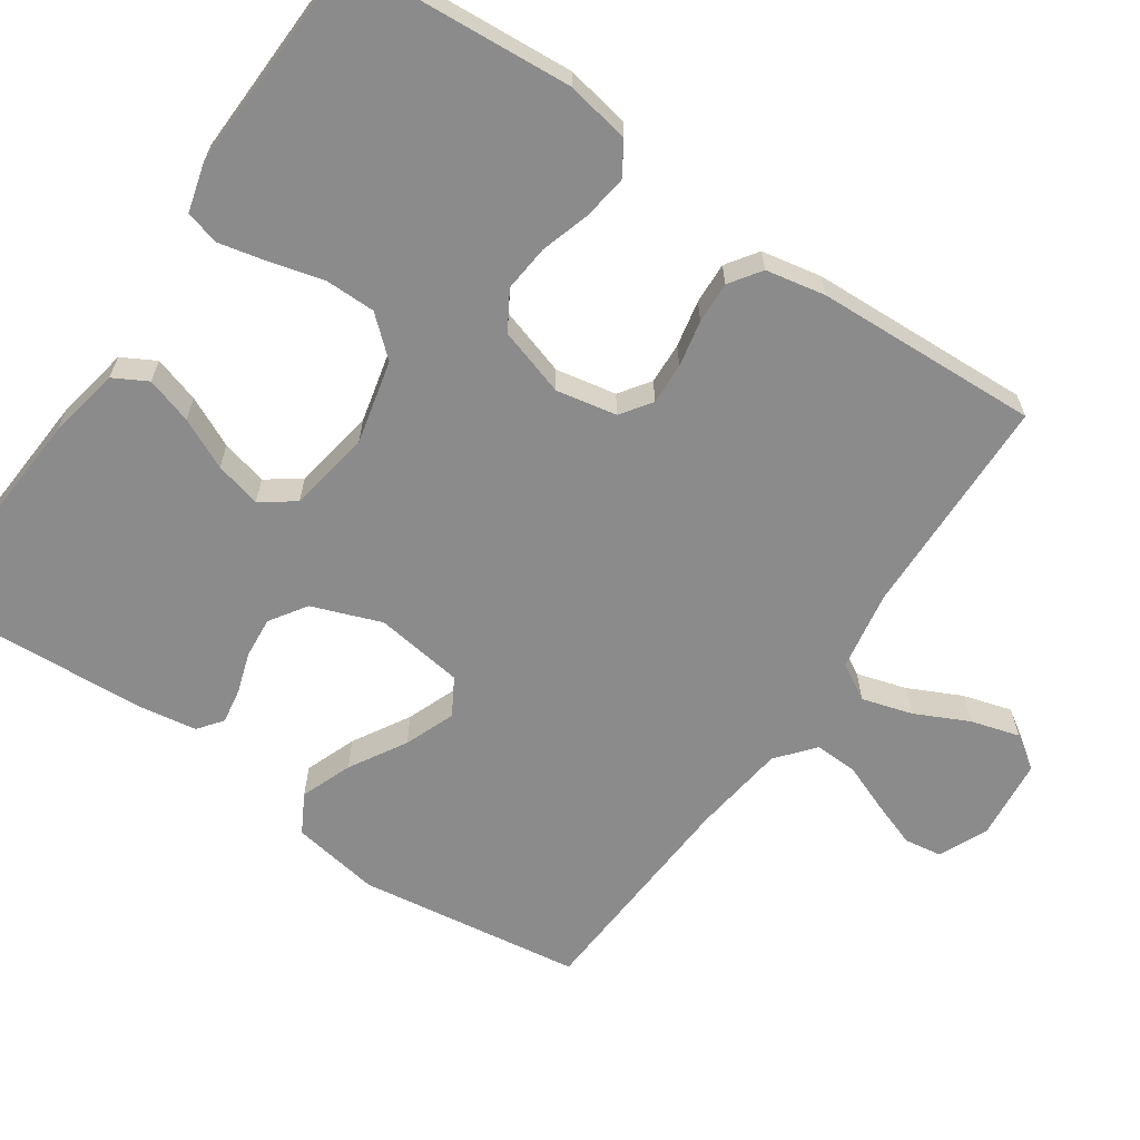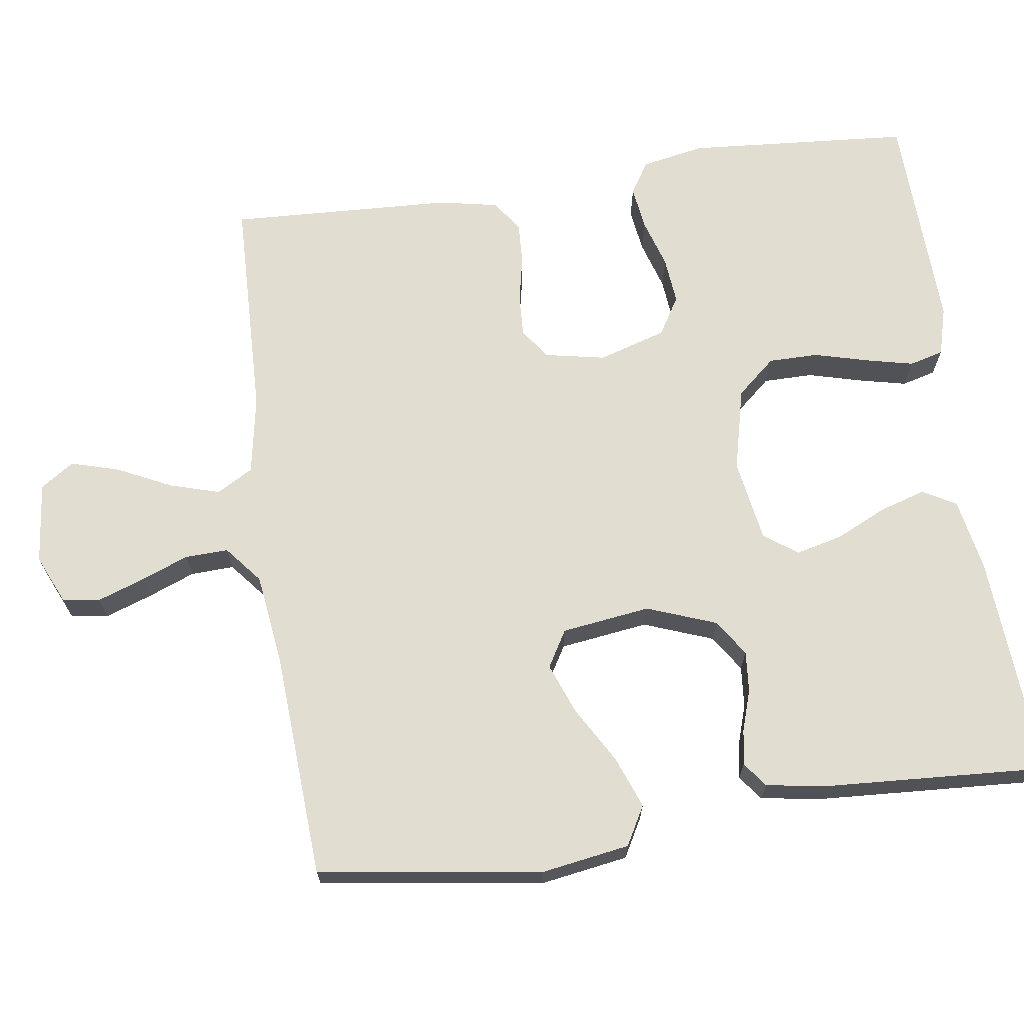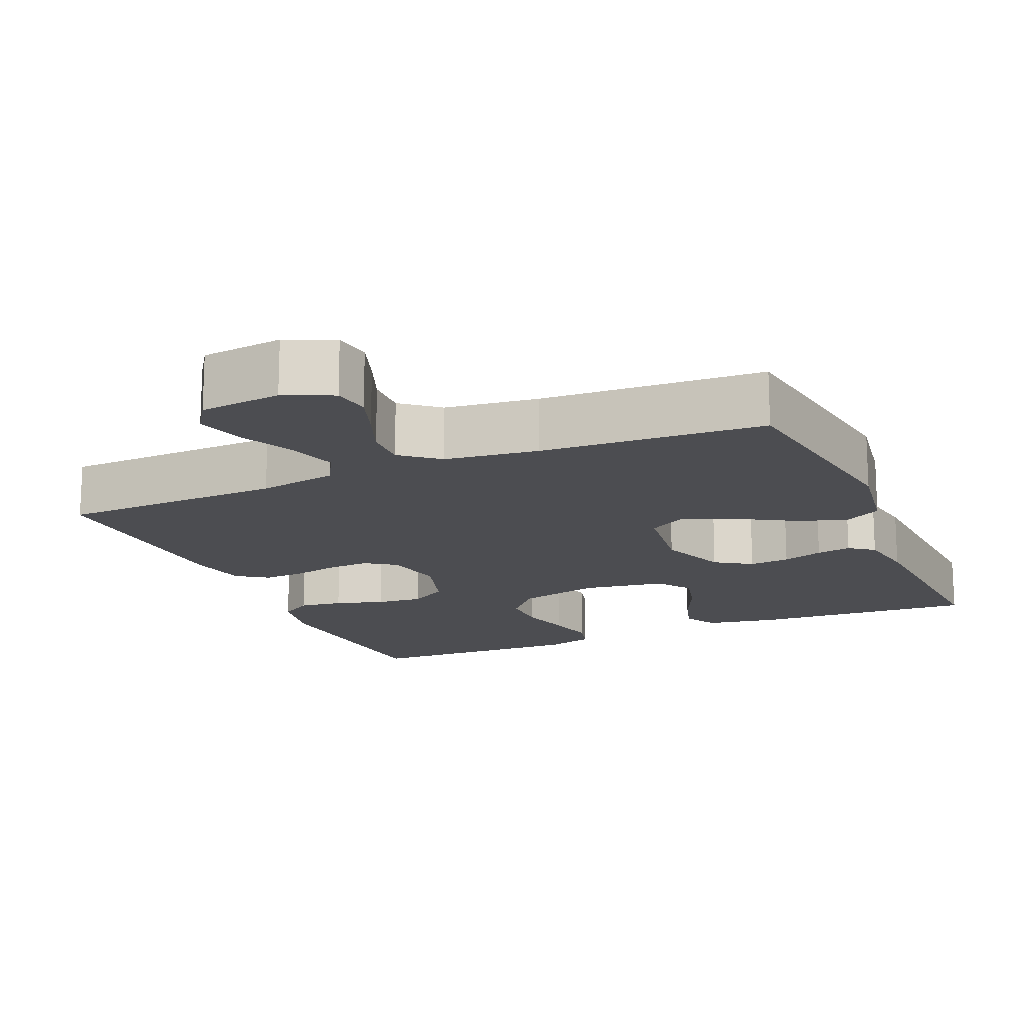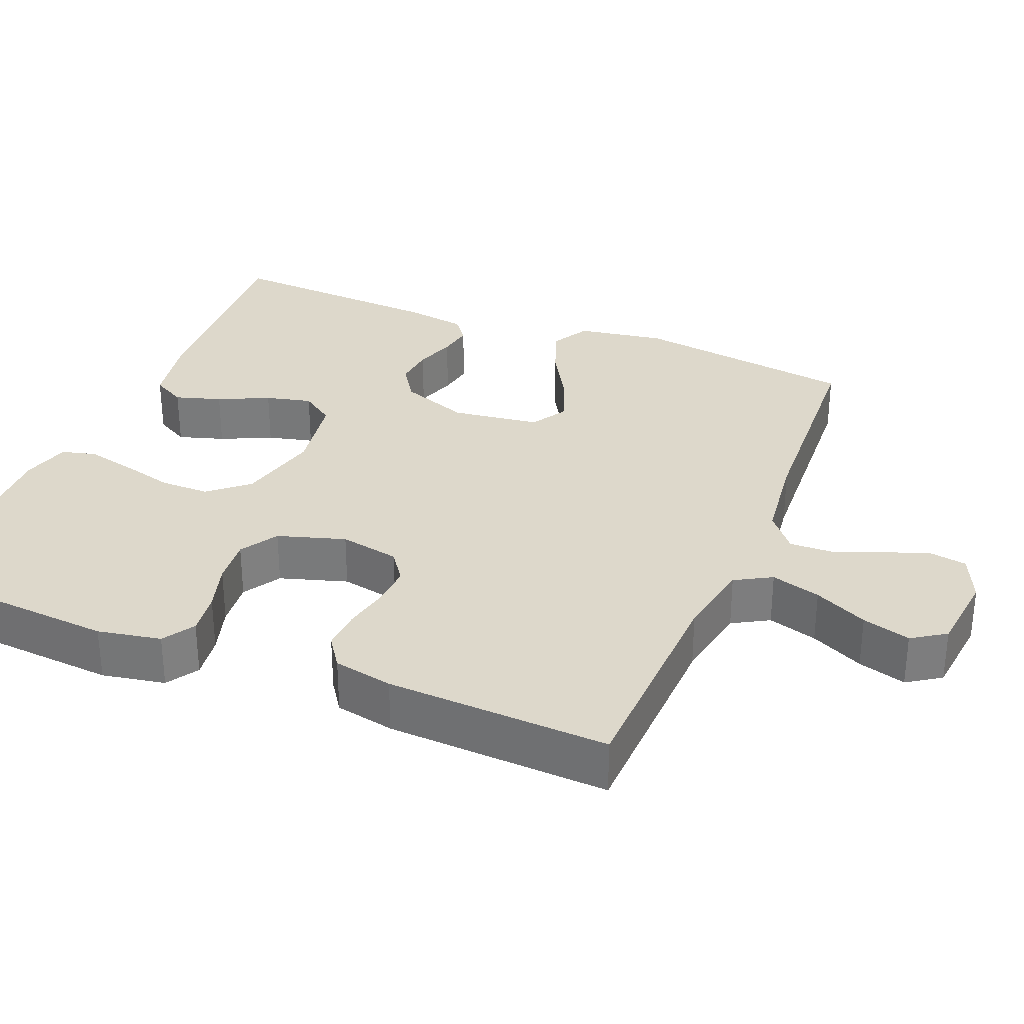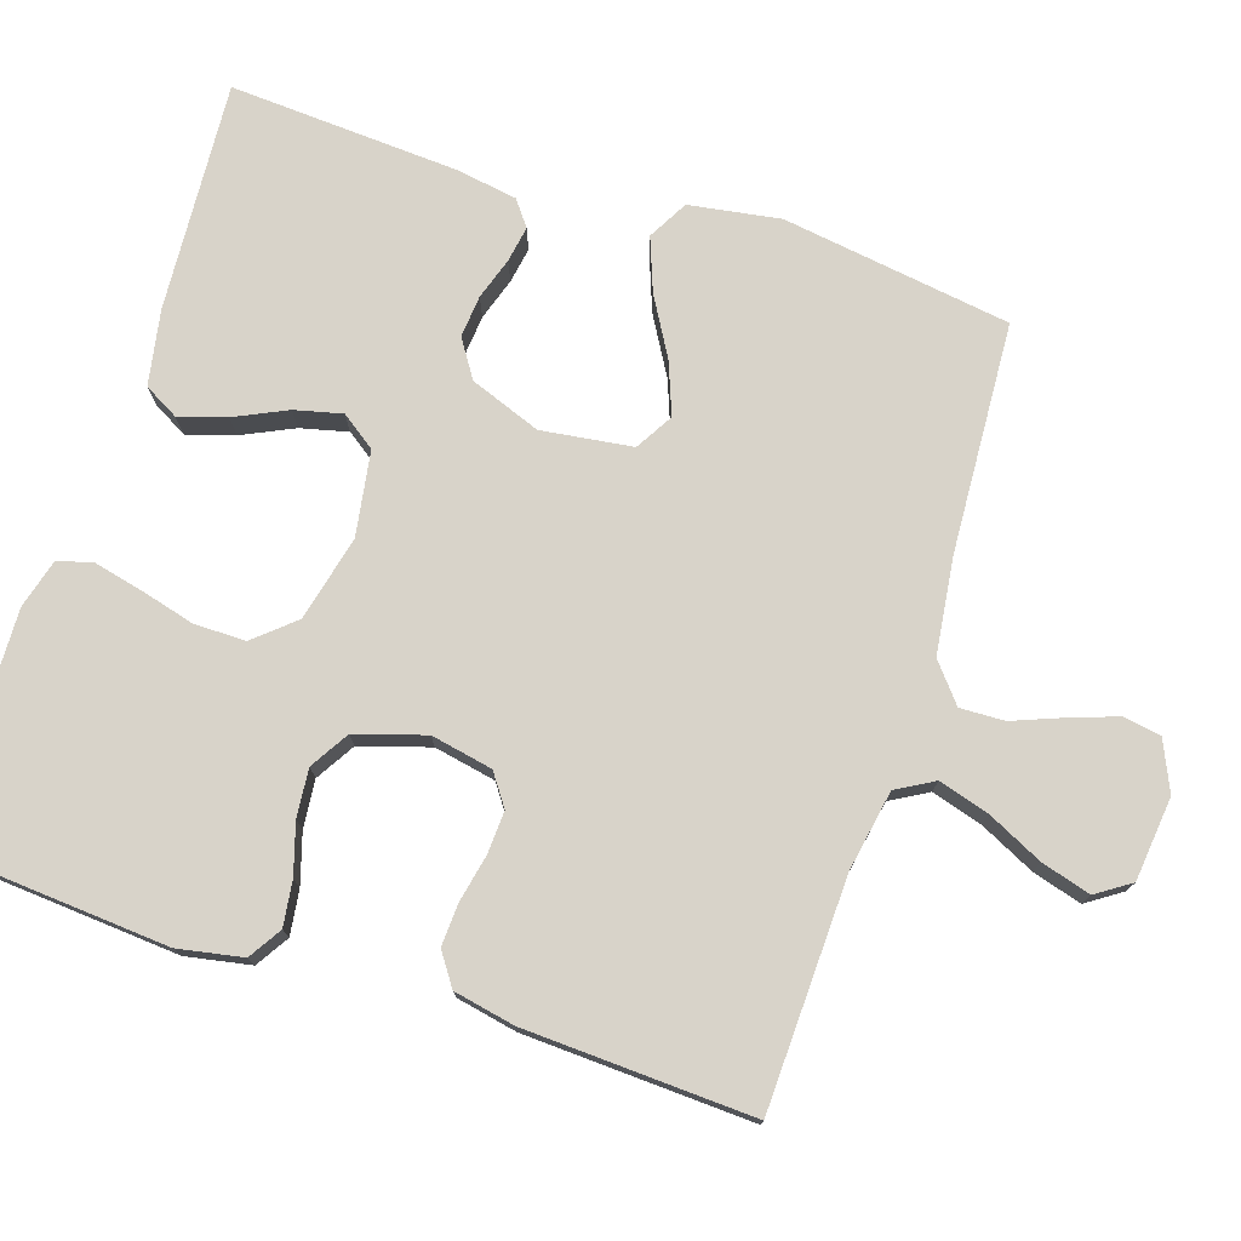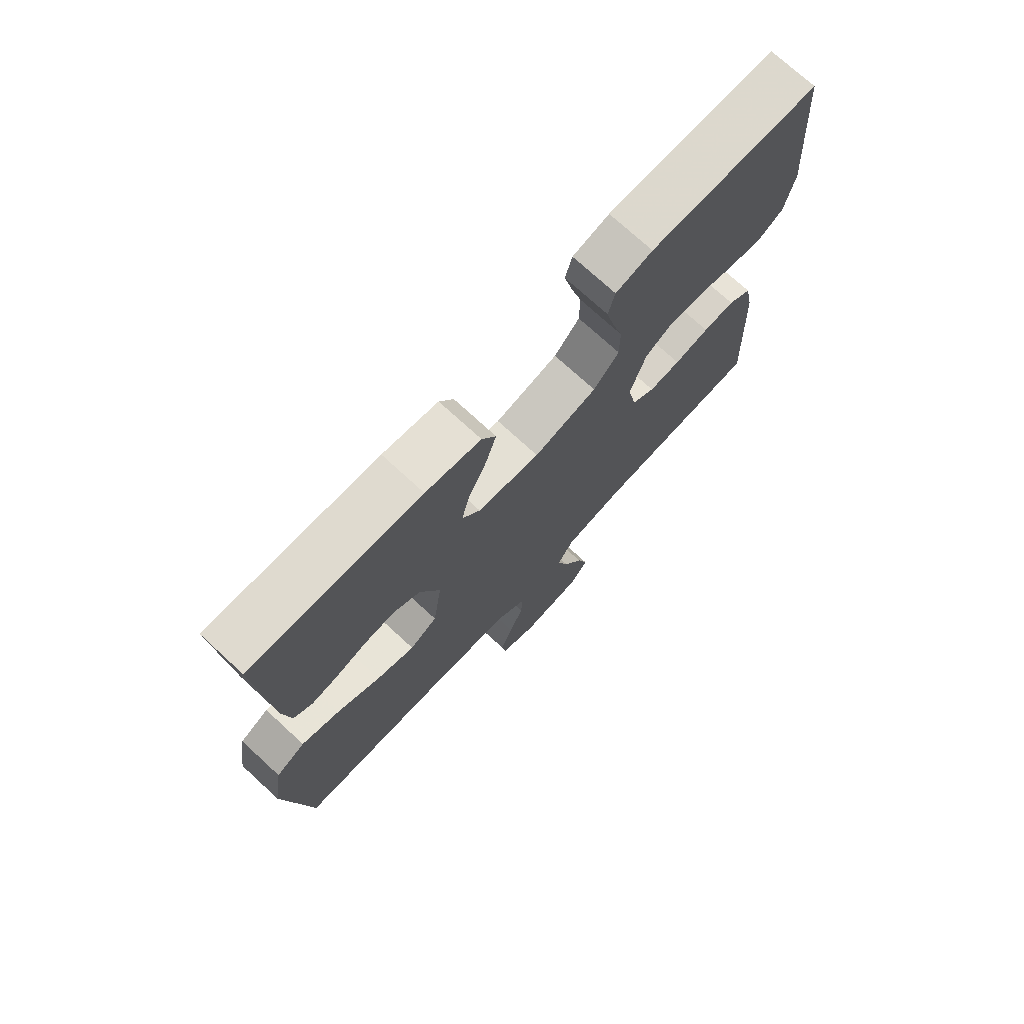
<metadata>
{"format":"obj","ext":"obj","renderer":"f3d","projection":"perspective","resolution":1024,"background":"white","views":[{"elev":-64.0,"azim":55.4,"up":"+Y"},{"elev":68.5,"azim":-98.2,"up":"+Y"},{"elev":-16.2,"azim":-156.7,"up":"+Y"},{"elev":31.3,"azim":112.2,"up":"+Y"},{"elev":75.8,"azim":108.0,"up":"+Y"},{"elev":73.9,"azim":-47.4,"up":"+Z"}]}
</metadata>
<code>
v -0.5 0.07 -0.5
v -0.544 0.07 -0.2
v -0.525 0.07 -0.081
v -0.473 0.07 -0.052
v -0.404 0.07 -0.078
v -0.328 0.07 -0.122
v -0.26 0.07 -0.148
v -0.211 0.07 -0.119
v -0.195 0.07 0
v -0.23 0.07 0.093
v -0.279 0.07 0.125
v -0.334 0.07 0.12
v -0.389 0.07 0.102
v -0.436 0.07 0.094
v -0.469 0.07 0.119
v -0.482 0.07 0.2
v -0.5 0.07 0.5
v -0.2 0.07 0.481
v -0.102 0.07 0.463
v -0.077 0.07 0.418
v -0.096 0.07 0.356
v -0.128 0.07 0.288
v -0.143 0.07 0.226
v -0.111 0.07 0.181
v 0 0.07 0.163
v 0.112 0.07 0.19
v 0.157 0.07 0.242
v 0.157 0.07 0.309
v 0.138 0.07 0.38
v 0.123 0.07 0.445
v 0.135 0.07 0.491
v 0.2 0.07 0.509
v 0.5 0.07 0.5
v 0.523 0.07 0.2
v 0.507 0.07 0.115
v 0.464 0.07 0.088
v 0.405 0.07 0.096
v 0.339 0.07 0.116
v 0.276 0.07 0.122
v 0.225 0.07 0.091
v 0.197 0.07 0
v 0.213 0.07 -0.081
v 0.254 0.07 -0.11
v 0.31 0.07 -0.107
v 0.372 0.07 -0.094
v 0.428 0.07 -0.091
v 0.47 0.07 -0.12
v 0.486 0.07 -0.2
v 0.5 0.07 -0.5
v 0.2 0.07 -0.509
v 0.094 0.07 -0.528
v 0.066 0.07 -0.577
v 0.086 0.07 -0.644
v 0.121 0.07 -0.716
v 0.14 0.07 -0.781
v 0.11 0.07 -0.826
v 0 0.07 -0.838
v -0.065 0.07 -0.809
v -0.073 0.07 -0.759
v -0.051 0.07 -0.696
v -0.026 0.07 -0.632
v -0.024 0.07 -0.574
v -0.074 0.07 -0.533
v -0.2 0.07 -0.517
v -0.5 0 -0.5
v -0.544 0 -0.2
v -0.525 0 -0.081
v -0.473 0 -0.052
v -0.404 0 -0.078
v -0.328 0 -0.122
v -0.26 0 -0.148
v -0.211 0 -0.119
v -0.195 0 0
v -0.23 0 0.093
v -0.279 0 0.125
v -0.334 0 0.12
v -0.389 0 0.102
v -0.436 0 0.094
v -0.469 0 0.119
v -0.482 0 0.2
v -0.5 0 0.5
v -0.2 0 0.481
v -0.102 0 0.463
v -0.077 0 0.418
v -0.096 0 0.356
v -0.128 0 0.288
v -0.143 0 0.226
v -0.111 0 0.181
v 0 0 0.163
v 0.112 0 0.19
v 0.157 0 0.242
v 0.157 0 0.309
v 0.138 0 0.38
v 0.123 0 0.445
v 0.135 0 0.491
v 0.2 0 0.509
v 0.5 0 0.5
v 0.523 0 0.2
v 0.507 0 0.115
v 0.464 0 0.088
v 0.405 0 0.096
v 0.339 0 0.116
v 0.276 0 0.122
v 0.225 0 0.091
v 0.197 0 0
v 0.213 0 -0.081
v 0.254 0 -0.11
v 0.31 0 -0.107
v 0.372 0 -0.094
v 0.428 0 -0.091
v 0.47 0 -0.12
v 0.486 0 -0.2
v 0.5 0 -0.5
v 0.2 0 -0.509
v 0.094 0 -0.528
v 0.066 0 -0.577
v 0.086 0 -0.644
v 0.121 0 -0.716
v 0.14 0 -0.781
v 0.11 0 -0.826
v 0 0 -0.838
v -0.065 0 -0.809
v -0.073 0 -0.759
v -0.051 0 -0.696
v -0.026 0 -0.632
v -0.024 0 -0.574
v -0.074 0 -0.533
v -0.2 0 -0.517
f 58 59 60 61
f 56 57 58 61
f 56 61 62
f 53 54 55 56
f 52 53 56 62
f 51 52 62 63
f 47 48 49 50
f 44 45 46 47
f 43 44 47 50
f 42 43 50 51
f 35 36 37 38
f 35 38 39
f 34 35 39
f 33 34 39
f 32 33 39 40
f 28 29 30 31
f 28 31 32 40
f 19 20 21 22
f 19 22 23
f 18 19 23
f 17 18 23
f 16 17 23 24
f 12 13 14 15
f 11 12 15 16
f 3 4 5 6
f 3 6 7
f 64 1 2 3
f 64 3 7
f 63 64 7 8
f 41 42 51 63
f 41 63 8 9
f 27 28 40 41
f 26 27 41
f 25 26 41 9
f 11 16 24 25
f 10 11 25
f 9 10 25
f 125 124 123 122
f 125 122 121 120
f 126 125 120
f 120 119 118 117
f 126 120 117 116
f 127 126 116 115
f 114 113 112 111
f 111 110 109 108
f 114 111 108 107
f 115 114 107 106
f 102 101 100 99
f 103 102 99
f 103 99 98
f 103 98 97
f 104 103 97 96
f 95 94 93 92
f 104 96 95 92
f 86 85 84 83
f 87 86 83
f 87 83 82
f 87 82 81
f 88 87 81 80
f 79 78 77 76
f 80 79 76 75
f 70 69 68 67
f 71 70 67
f 67 66 65 128
f 71 67 128
f 72 71 128 127
f 127 115 106 105
f 73 72 127 105
f 105 104 92 91
f 105 91 90
f 73 105 90 89
f 89 88 80 75
f 89 75 74
f 89 74 73
f 1 65 66 2
f 2 66 67 3
f 3 67 68 4
f 4 68 69 5
f 5 69 70 6
f 6 70 71 7
f 7 71 72 8
f 8 72 73 9
f 9 73 74 10
f 10 74 75 11
f 11 75 76 12
f 12 76 77 13
f 13 77 78 14
f 14 78 79 15
f 15 79 80 16
f 16 80 81 17
f 17 81 82 18
f 18 82 83 19
f 19 83 84 20
f 20 84 85 21
f 21 85 86 22
f 22 86 87 23
f 23 87 88 24
f 24 88 89 25
f 25 89 90 26
f 26 90 91 27
f 27 91 92 28
f 28 92 93 29
f 29 93 94 30
f 30 94 95 31
f 31 95 96 32
f 32 96 97 33
f 33 97 98 34
f 34 98 99 35
f 35 99 100 36
f 36 100 101 37
f 37 101 102 38
f 38 102 103 39
f 39 103 104 40
f 40 104 105 41
f 41 105 106 42
f 42 106 107 43
f 43 107 108 44
f 44 108 109 45
f 45 109 110 46
f 46 110 111 47
f 47 111 112 48
f 48 112 113 49
f 49 113 114 50
f 50 114 115 51
f 51 115 116 52
f 52 116 117 53
f 53 117 118 54
f 54 118 119 55
f 55 119 120 56
f 56 120 121 57
f 57 121 122 58
f 58 122 123 59
f 59 123 124 60
f 60 124 125 61
f 61 125 126 62
f 62 126 127 63
f 63 127 128 64
f 64 128 65 1

</code>
